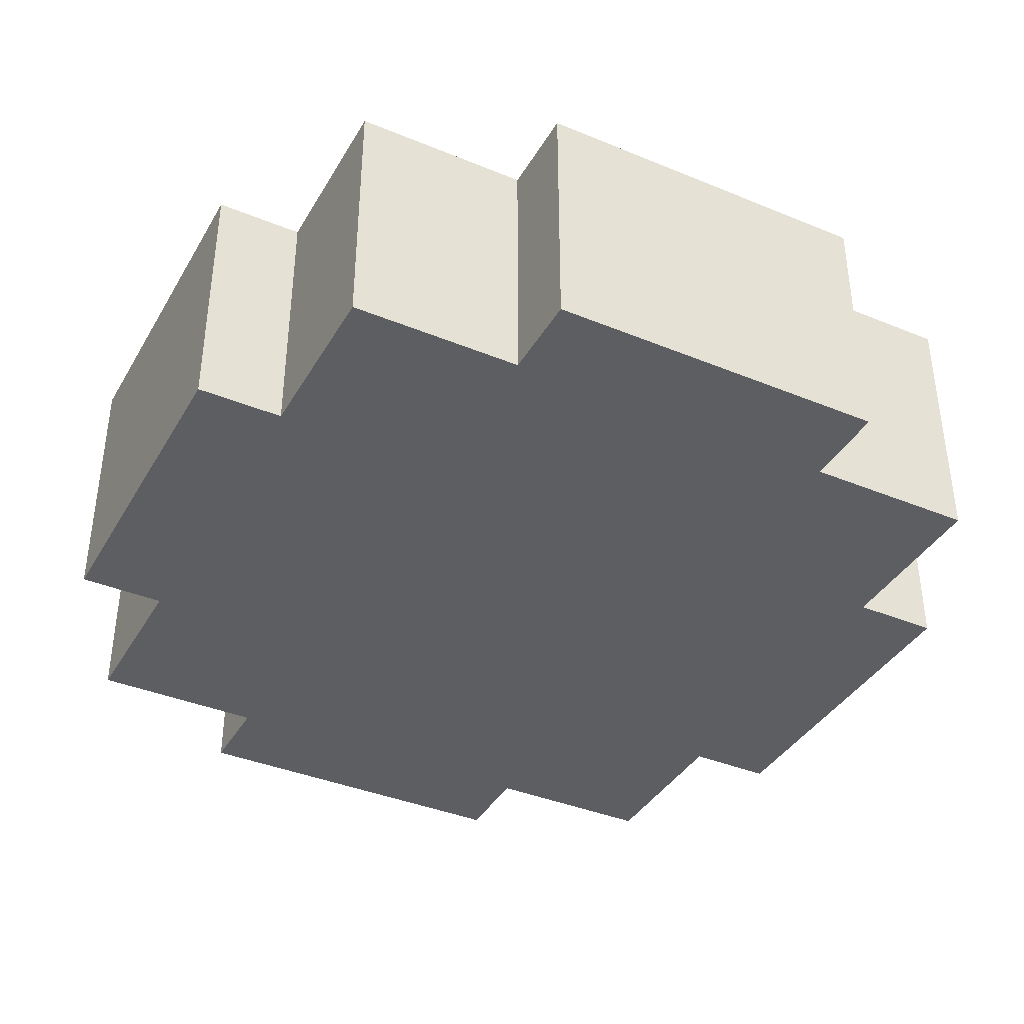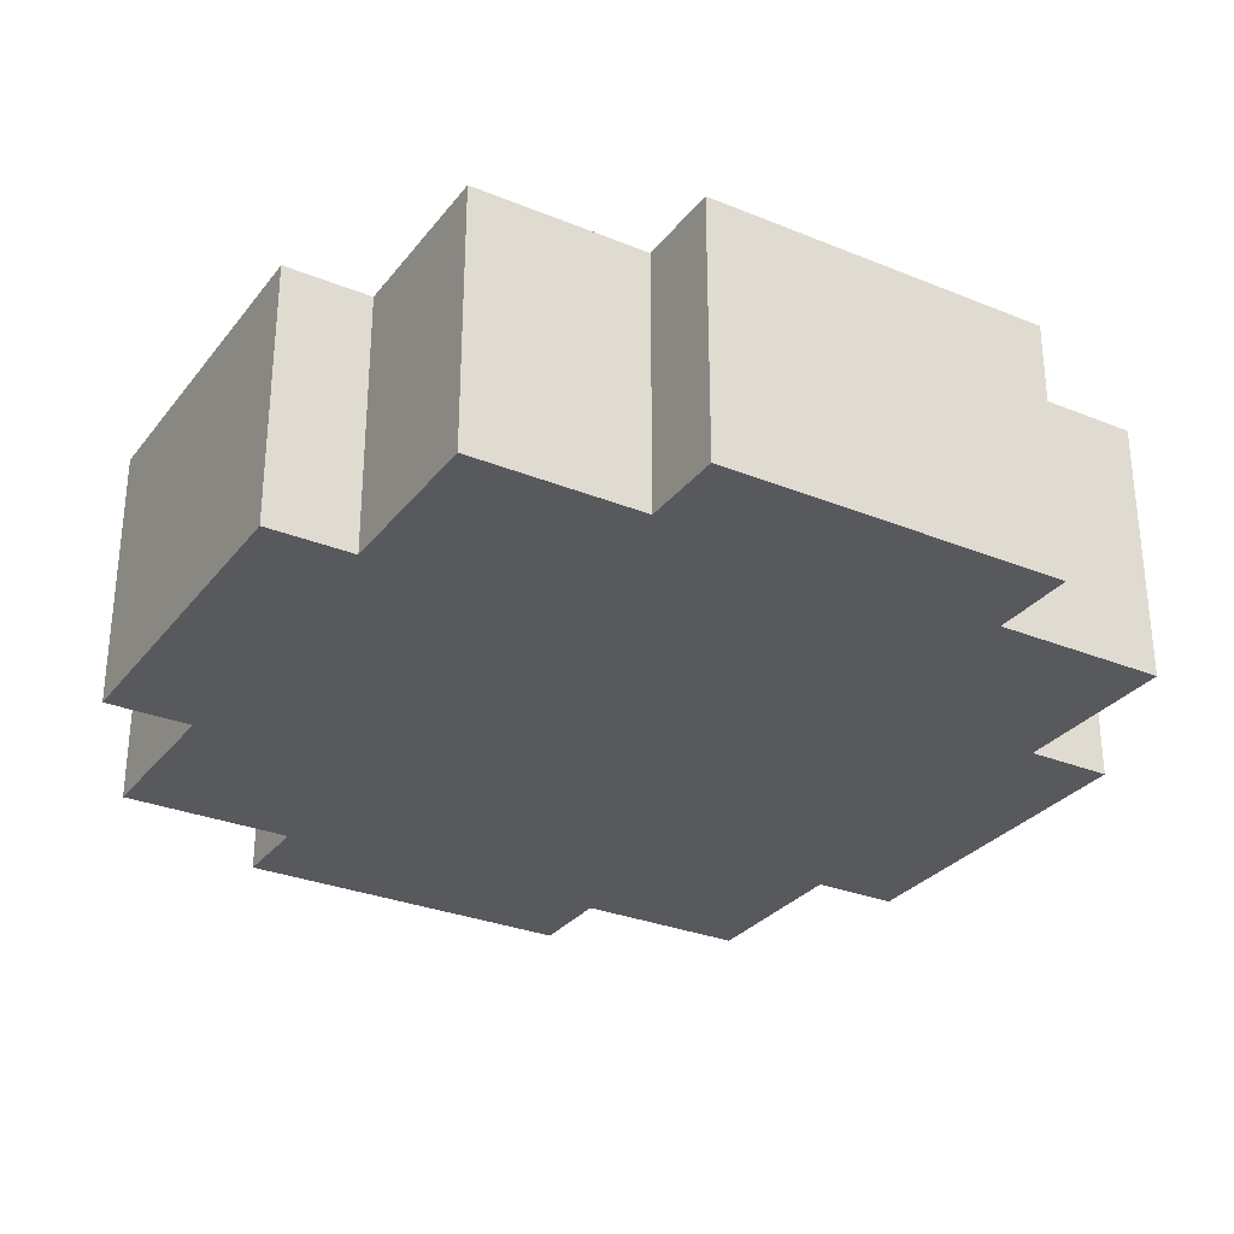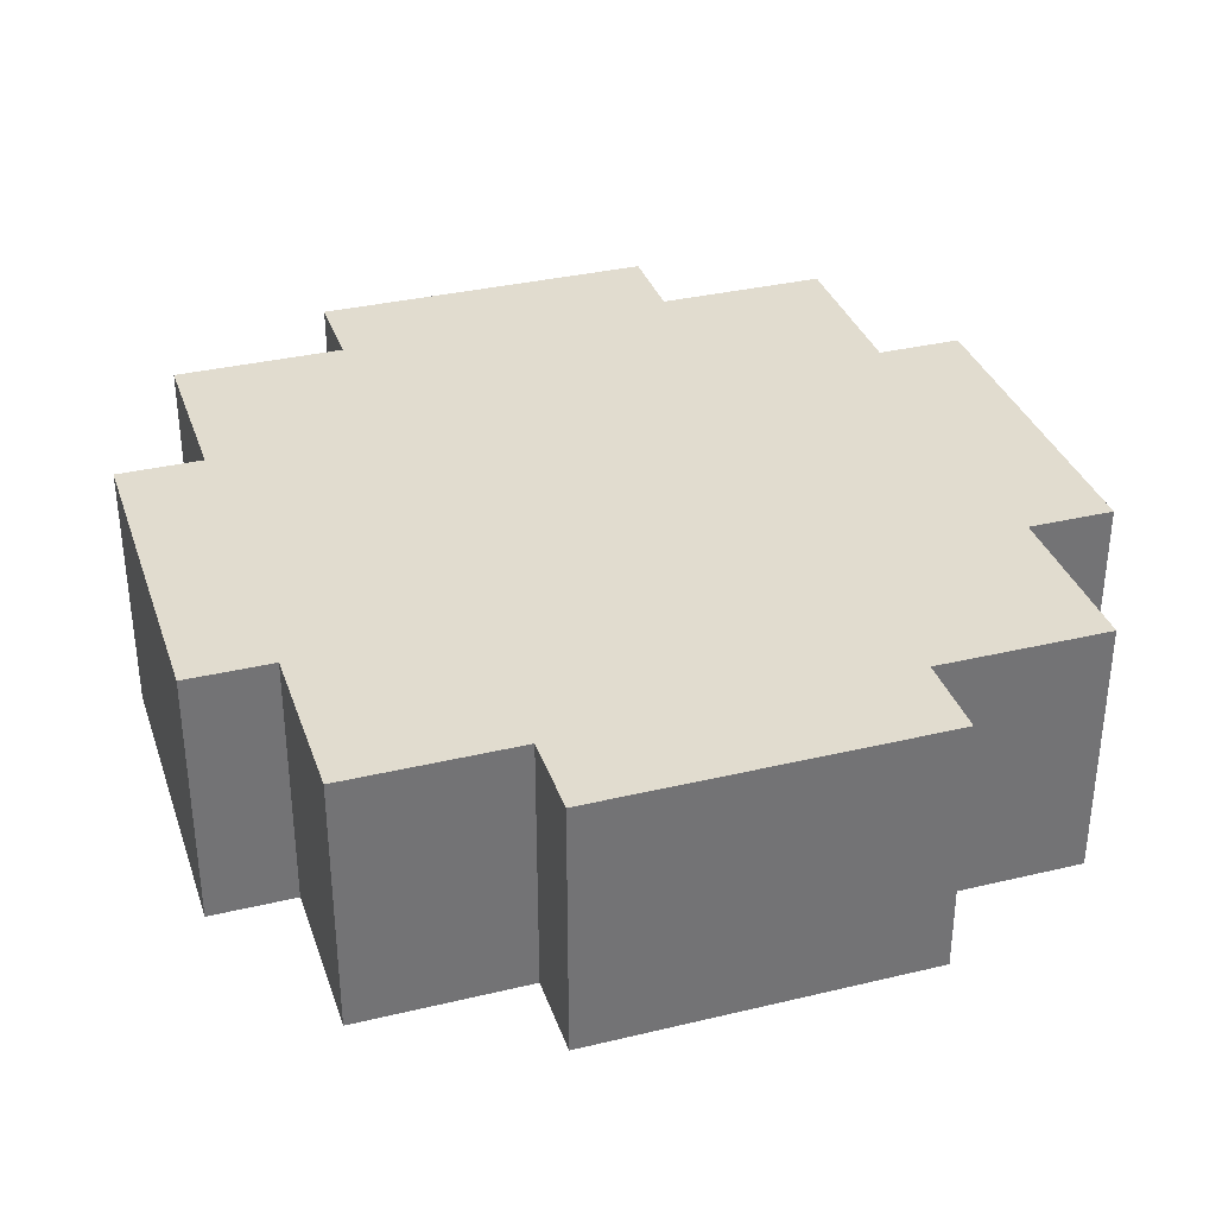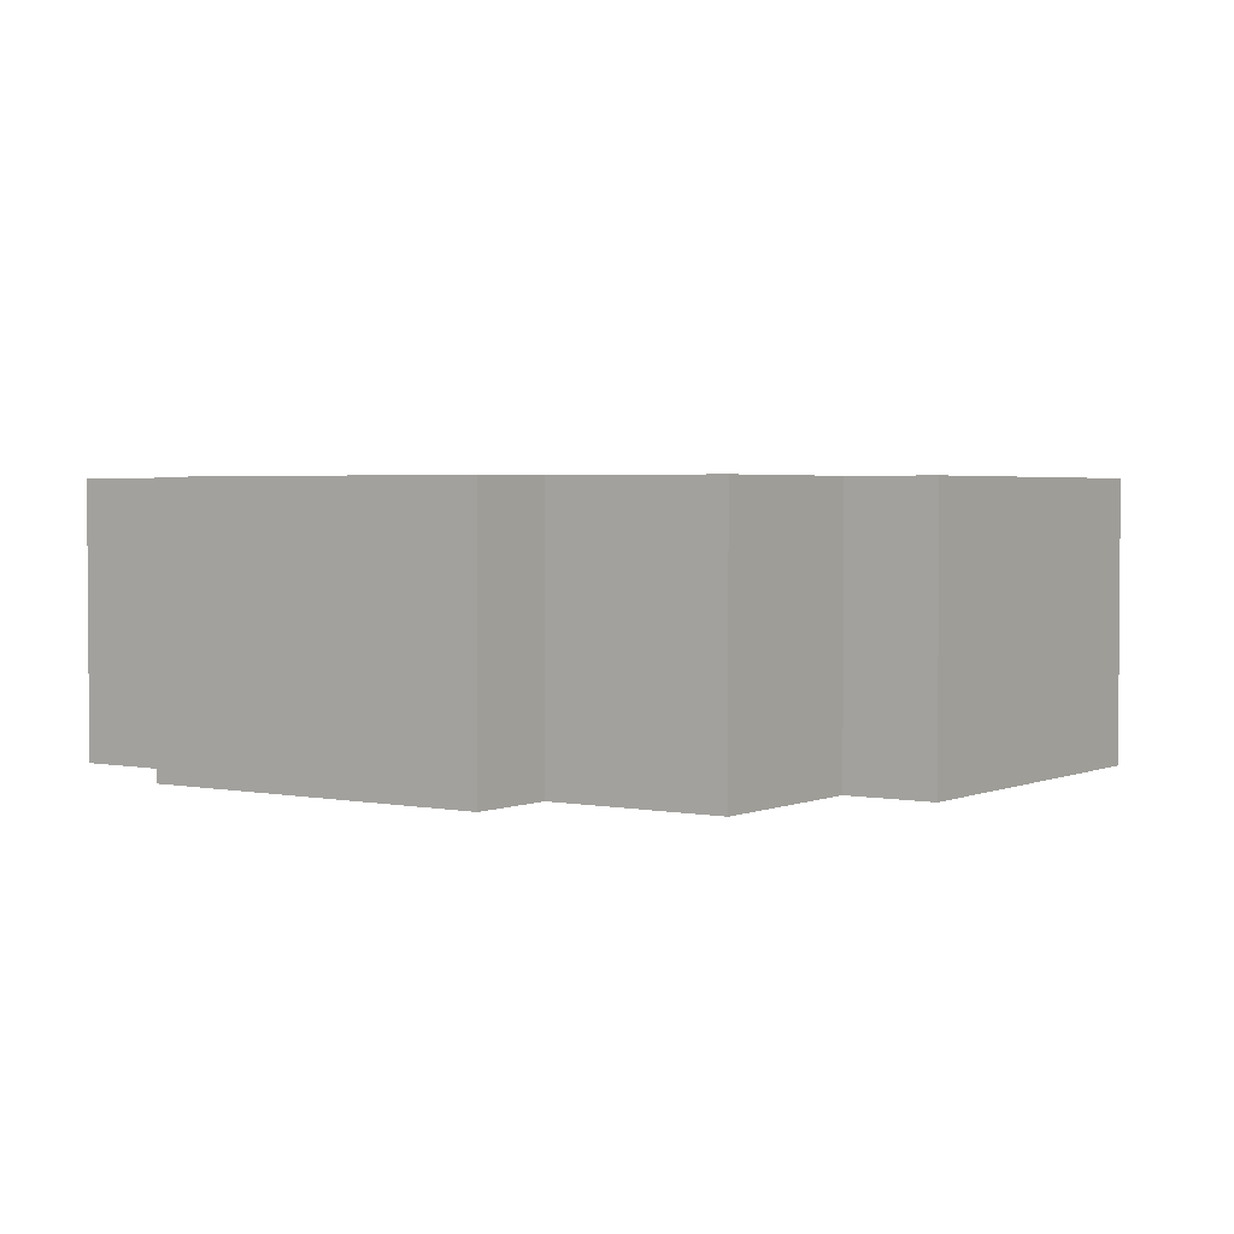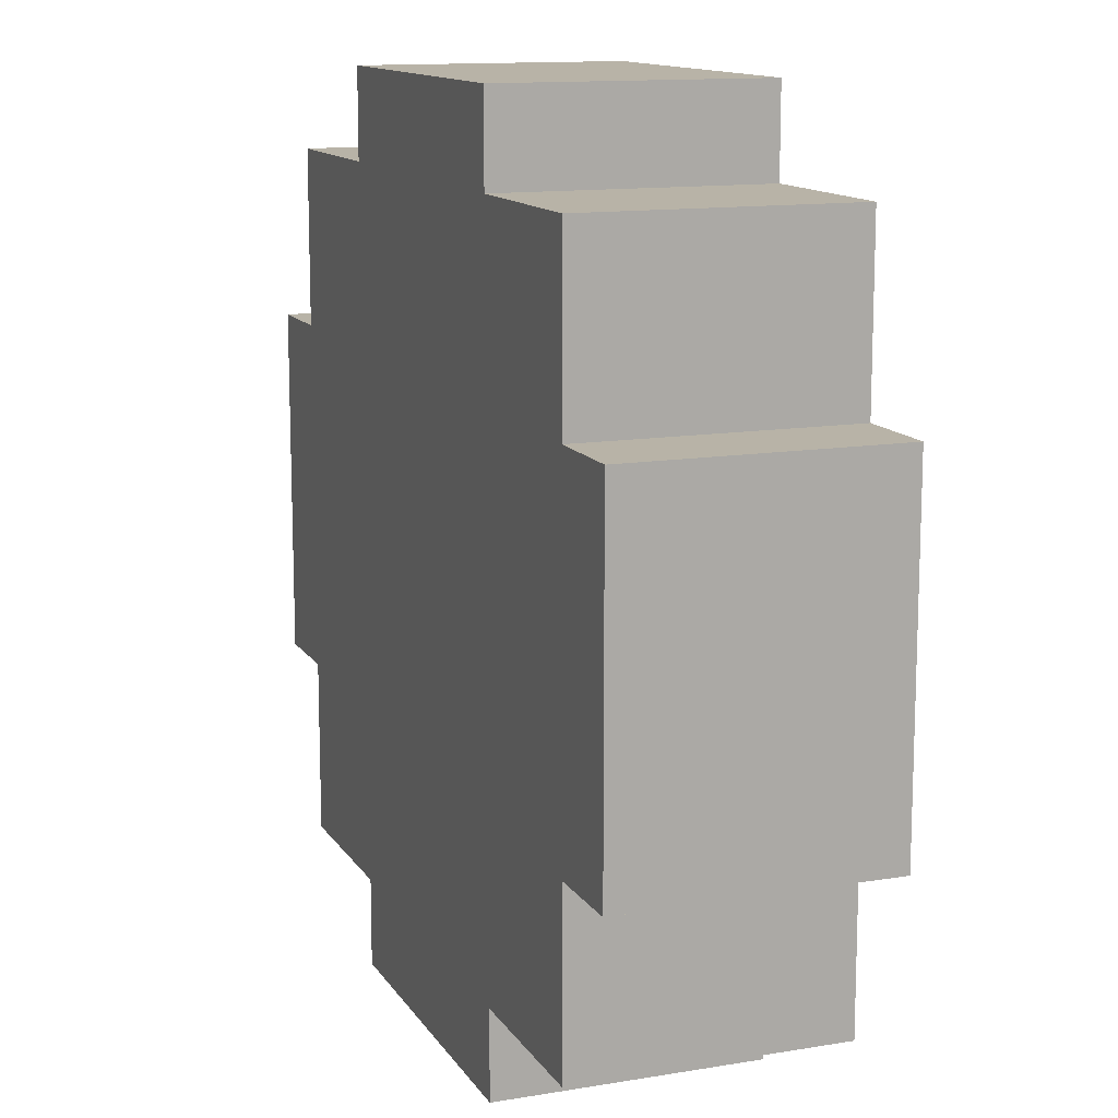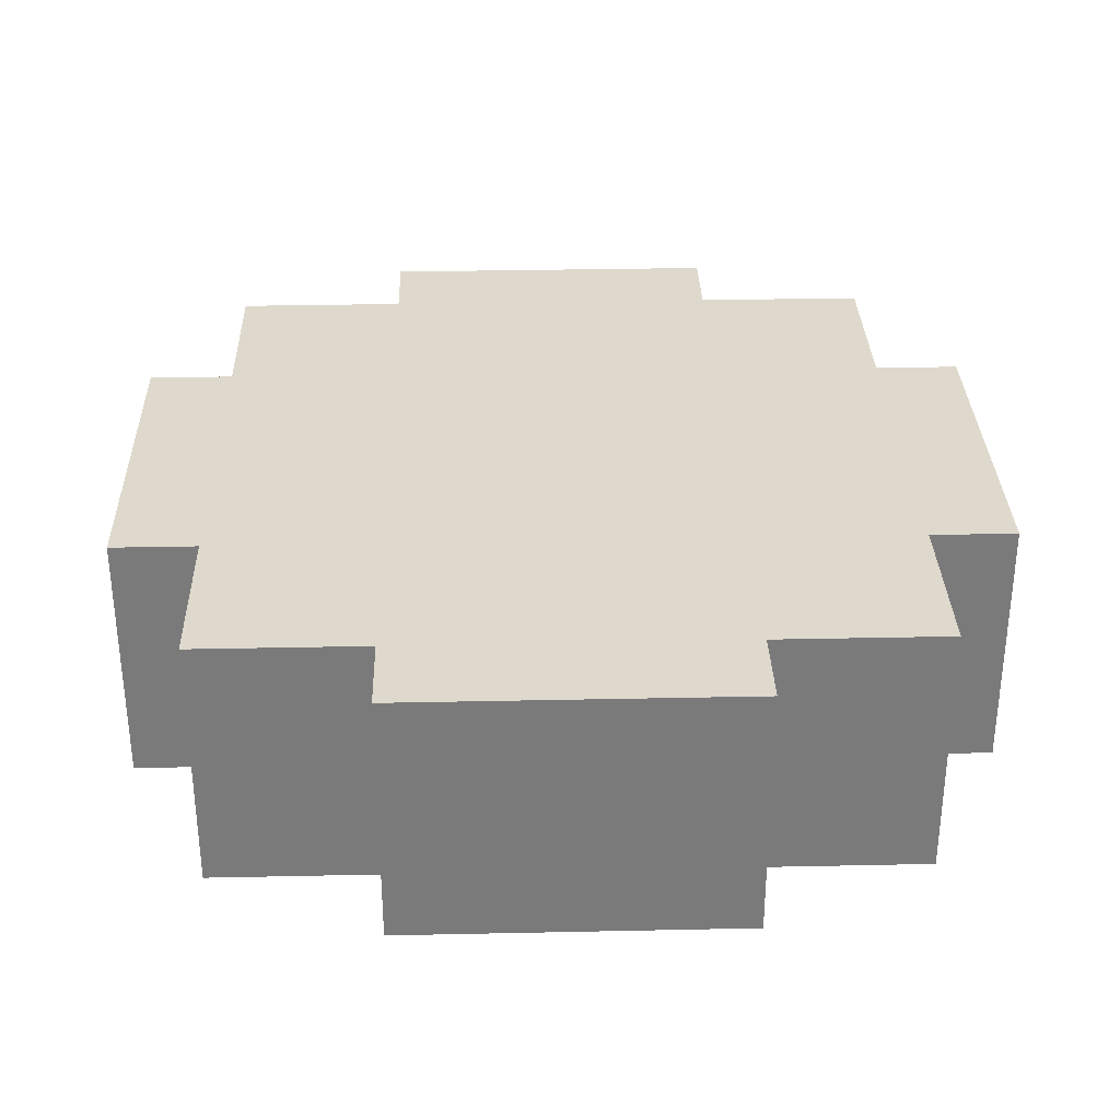
<metadata>
{"format":"obj","ext":"obj","renderer":"f3d","projection":"perspective","resolution":1024,"background":"white","views":[{"elev":-38.7,"azim":152.6,"up":"+Y"},{"elev":-30.0,"azim":59.3,"up":"+Y"},{"elev":34.4,"azim":-17.8,"up":"+Y"},{"elev":2.6,"azim":-144.9,"up":"+Y"},{"elev":12.9,"azim":69.1,"up":"+Z"},{"elev":32.0,"azim":-91.7,"up":"+Y"}]}
</metadata>
<code>
v -7 0 -1
v -7 0 -5
v -7 3 -1
v -7 3 -5
v -6 0 1
v -6 0 -1
v -6 0 -5
v -6 0 -7
v -6 3 1
v -6 3 -1
v -6 3 -5
v -6 3 -7
v -4 0 2
v -4 0 1
v -4 0 -7
v -4 0 -8
v -4 3 2
v -4 3 1
v -4 3 -7
v -4 3 -8
v 0 0 2
v 0 0 1
v 0 0 -7
v 0 0 -8
v 0 3 2
v 0 3 1
v 0 3 -7
v 0 3 -8
v 2 0 1
v 2 0 -1
v 2 0 -5
v 2 0 -7
v 2 3 1
v 2 3 -1
v 2 3 -5
v 2 3 -7
v 3 0 -1
v 3 0 -5
v 3 3 -1
v 3 3 -5
v -4 0 2
v -4 3 2
v 0 0 2
v 0 3 2
v -6 0 1
v -6 3 1
v -4 0 1
v -4 3 1
v 0 0 1
v 0 3 1
v 2 0 1
v 2 3 1
v -7 0 -1
v -7 3 -1
v -6 0 -1
v -6 3 -1
v 2 0 -1
v 2 3 -1
v 3 0 -1
v 3 3 -1
v -7 0 -5
v -7 3 -5
v -6 0 -5
v -6 3 -5
v 2 0 -5
v 2 3 -5
v 3 0 -5
v 3 3 -5
v -6 0 -7
v -6 3 -7
v -4 0 -7
v -4 3 -7
v 0 0 -7
v 0 3 -7
v 2 0 -7
v 2 3 -7
v -4 0 -8
v -4 3 -8
v 0 0 -8
v 0 3 -8
v -4 0 2
v 0 0 2
v -6 0 1
v -4 0 1
v 0 0 1
v 2 0 1
v -7 0 -1
v -6 0 -1
v 2 0 -1
v 3 0 -1
v -7 0 -5
v -6 0 -5
v 2 0 -5
v 3 0 -5
v -6 0 -7
v -4 0 -7
v 0 0 -7
v 2 0 -7
v -4 0 -8
v 0 0 -8
v -4 3 2
v 0 3 2
v -6 3 1
v -4 3 1
v -3 3 1
v -1 3 1
v 0 3 1
v 2 3 1
v -4 3 -0
v -3 3 -0
v -1 3 -0
v 0 3 -0
v -7 3 -1
v -6 3 -1
v -5 3 -1
v -4 3 -1
v -3 3 -1
v -1 3 -1
v 0 3 -1
v 1 3 -1
v 2 3 -1
v 3 3 -1
v -3 3 -2
v -1 3 -2
v -3 3 -4
v -1 3 -4
v -7 3 -5
v -6 3 -5
v -5 3 -5
v -4 3 -5
v -3 3 -5
v -1 3 -5
v 0 3 -5
v 1 3 -5
v 2 3 -5
v 3 3 -5
v -4 3 -6
v -3 3 -6
v -1 3 -6
v 0 3 -6
v -6 3 -7
v -4 3 -7
v -3 3 -7
v -1 3 -7
v 0 3 -7
v 2 3 -7
v -4 3 -8
v 0 3 -8
f 3 2 1
f 4 2 3
f 9 6 5
f 10 6 9
f 11 8 7
f 12 8 11
f 17 14 13
f 18 14 17
f 19 16 15
f 20 16 19
f 21 22 25
f 25 22 26
f 23 24 27
f 27 24 28
f 29 30 33
f 33 30 34
f 31 32 35
f 35 32 36
f 37 38 39
f 39 38 40
f 43 42 41
f 44 42 43
f 47 46 45
f 48 46 47
f 51 50 49
f 52 50 51
f 55 54 53
f 56 54 55
f 59 58 57
f 60 58 59
f 61 62 63
f 63 62 64
f 65 66 67
f 67 66 68
f 69 70 71
f 71 70 72
f 73 74 75
f 75 74 76
f 77 78 79
f 79 78 80
f 84 82 81
f 85 82 84
f 88 84 83
f 88 86 85
f 88 85 84
f 89 86 88
f 91 88 87
f 91 90 89
f 91 89 88
f 92 90 91
f 93 90 92
f 94 90 93
f 95 93 92
f 96 93 95
f 97 93 96
f 98 93 97
f 99 97 96
f 100 97 99
f 101 102 104
f 104 102 105
f 105 102 106
f 106 102 107
f 103 104 109
f 104 105 109
f 105 106 110
f 109 105 110
f 107 108 111
f 110 106 111
f 106 107 111
f 111 108 112
f 103 109 114
f 114 109 115
f 109 110 116
f 115 109 116
f 110 111 117
f 116 110 117
f 111 112 118
f 117 111 118
f 112 108 119
f 118 112 119
f 119 108 120
f 120 108 121
f 117 118 123
f 116 117 123
f 118 119 123
f 123 119 124
f 116 123 125
f 123 124 125
f 124 119 126
f 125 124 126
f 114 115 127
f 113 114 127
f 127 115 128
f 115 116 129
f 128 115 129
f 125 126 130
f 129 116 130
f 116 125 130
f 130 126 131
f 126 119 132
f 131 126 132
f 119 120 133
f 132 119 133
f 121 122 134
f 133 120 134
f 120 121 134
f 134 122 135
f 135 122 136
f 130 131 137
f 129 130 137
f 128 129 137
f 131 132 138
f 137 131 138
f 132 133 139
f 138 132 139
f 134 135 140
f 139 133 140
f 133 134 140
f 137 138 141
f 128 137 141
f 141 138 142
f 138 139 143
f 142 138 143
f 139 140 144
f 143 139 144
f 140 135 145
f 144 140 145
f 145 135 146
f 143 144 147
f 144 145 147
f 142 143 147
f 147 145 148

</code>
